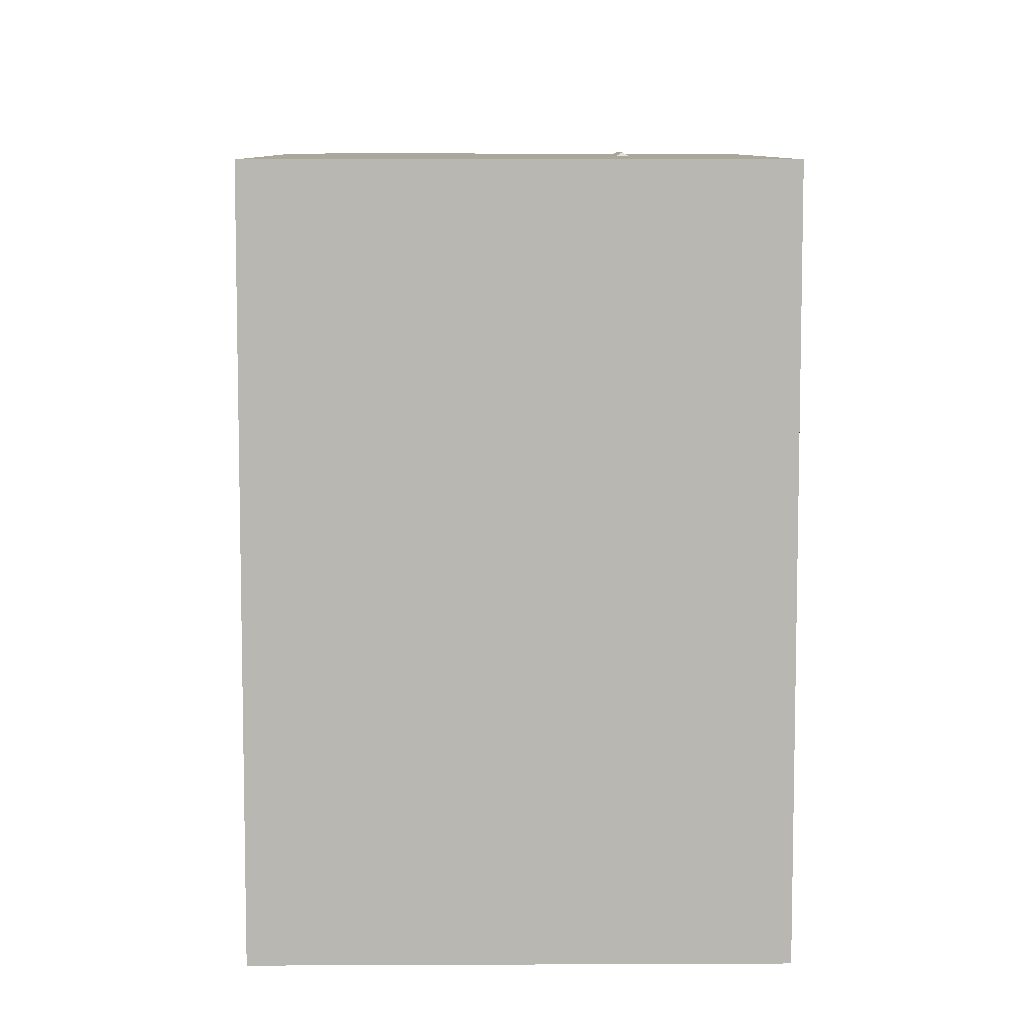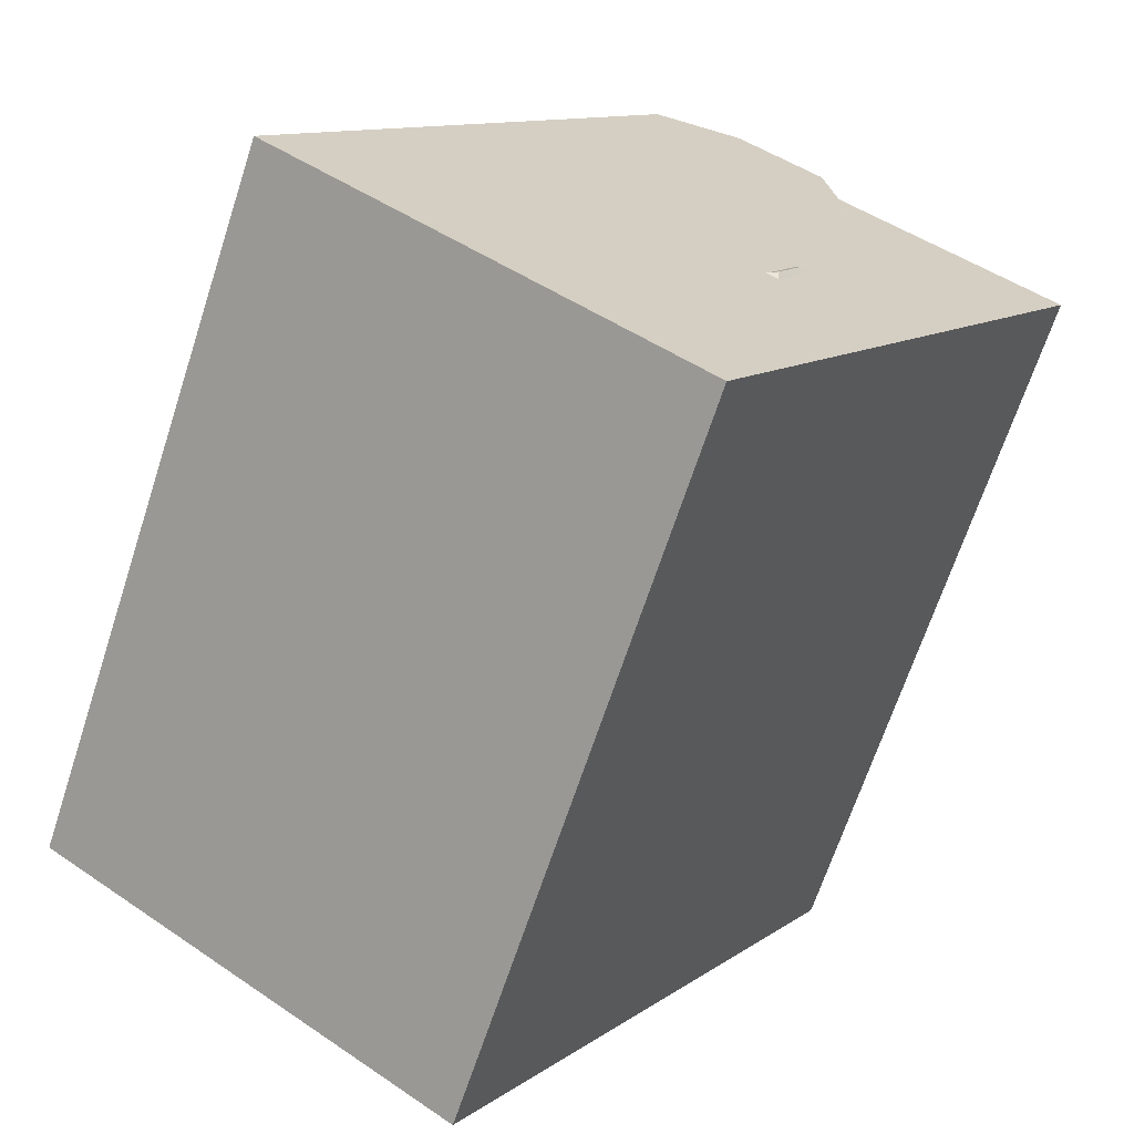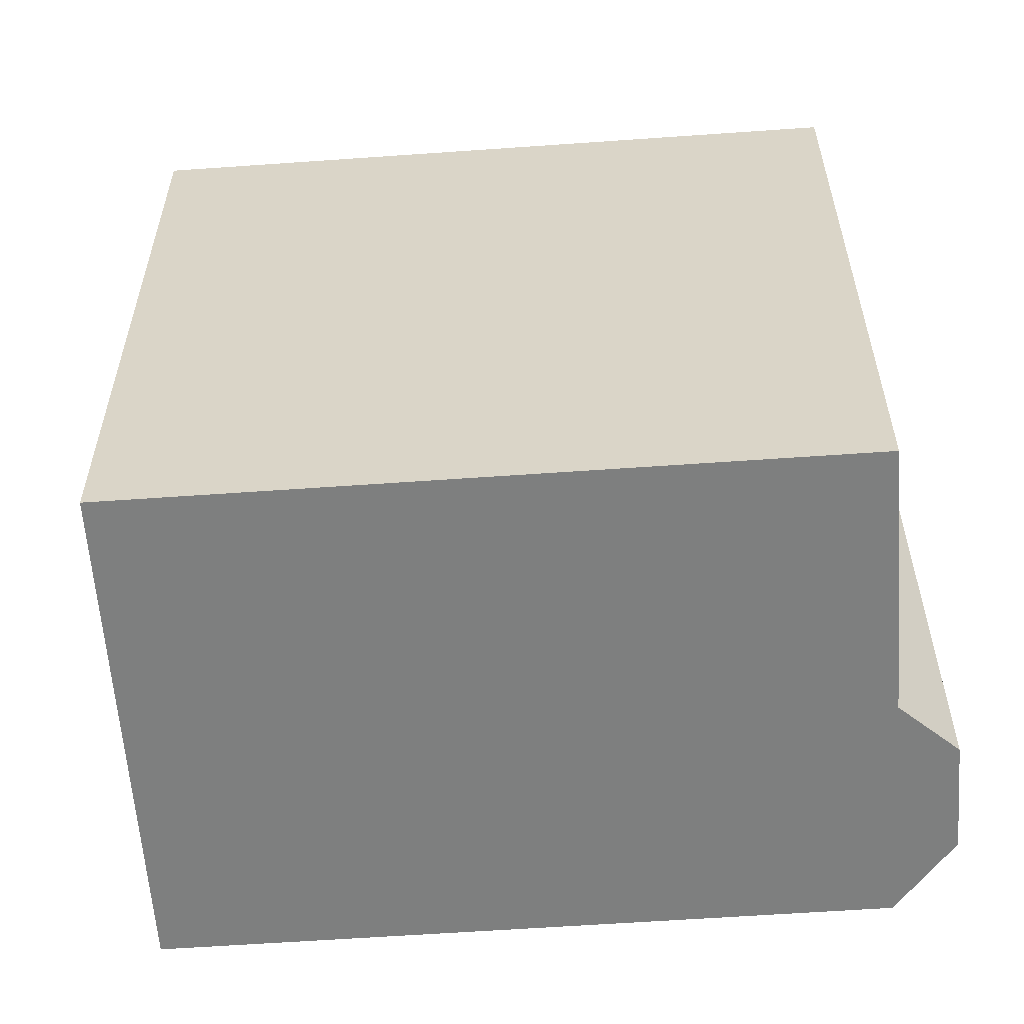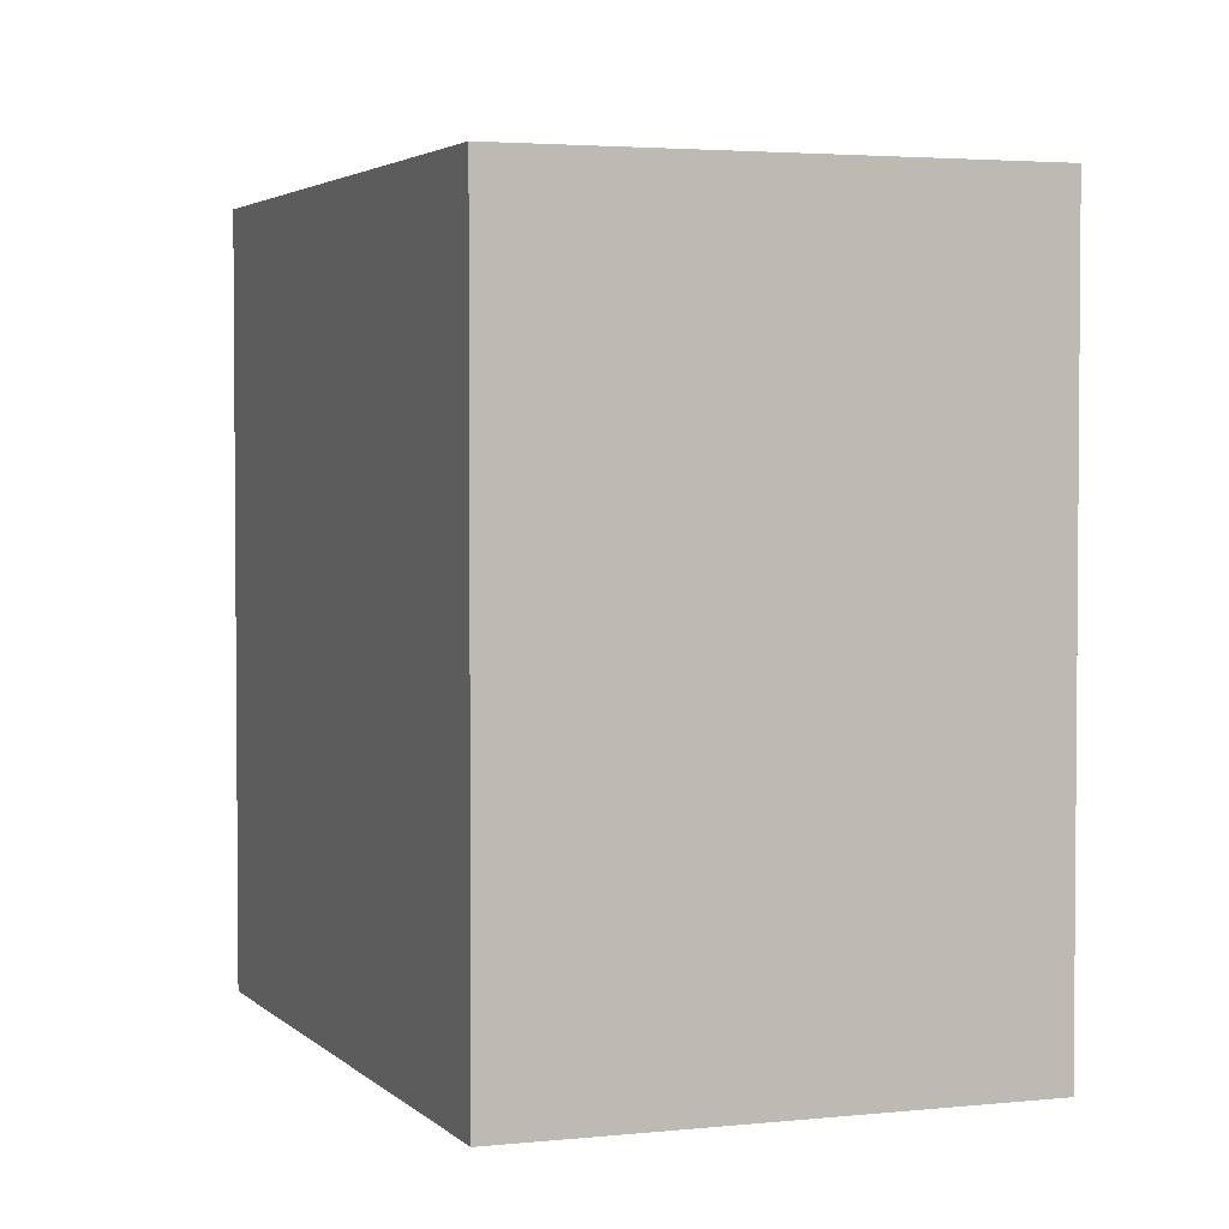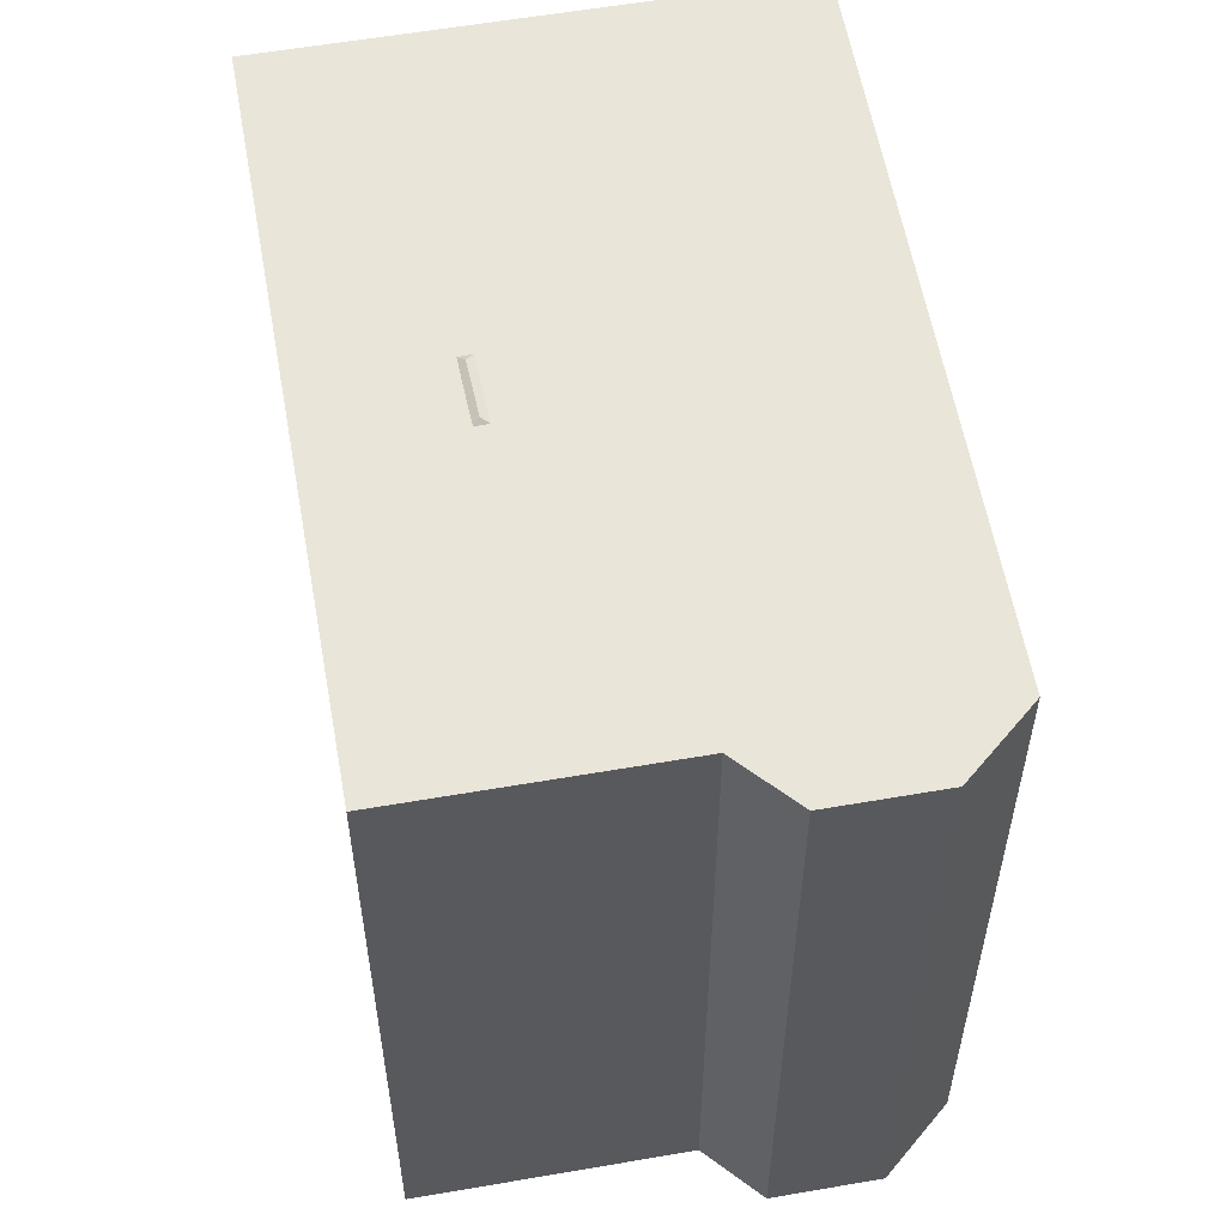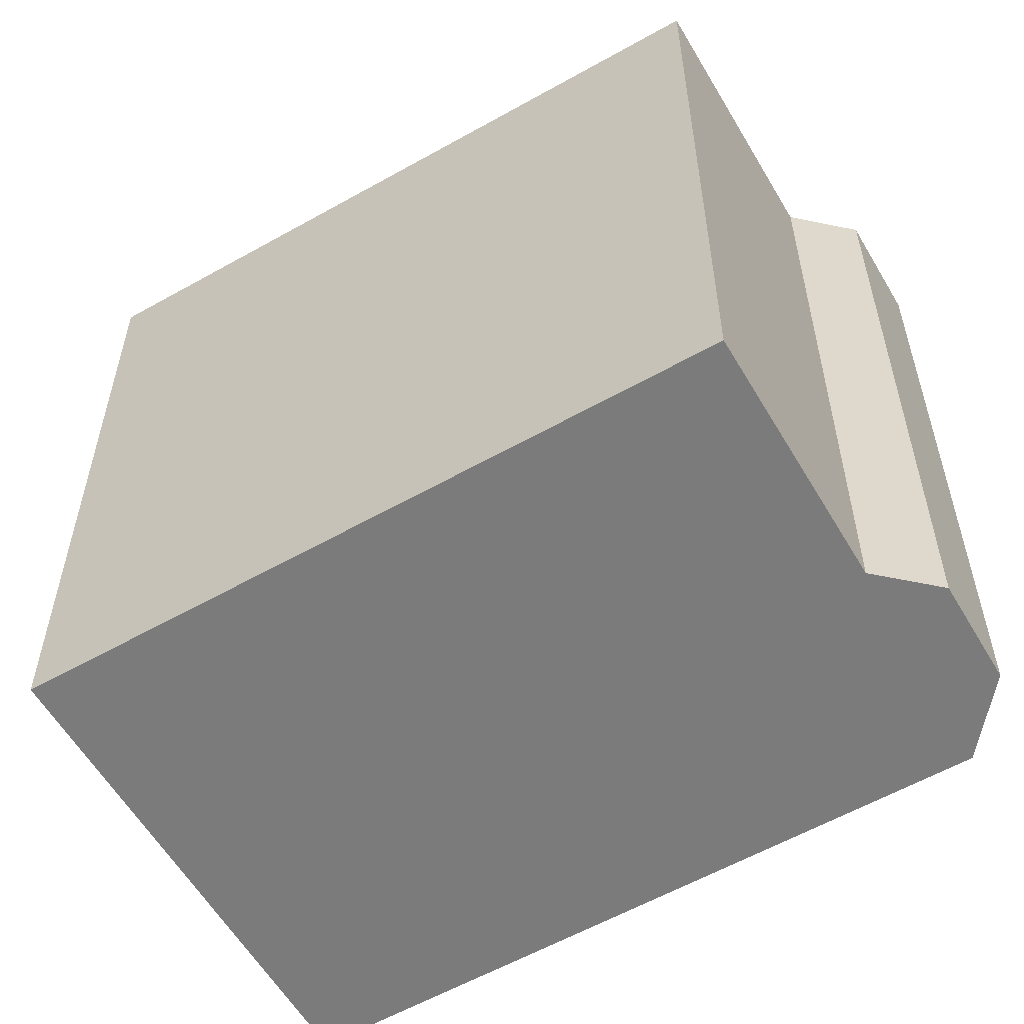
<metadata>
{"format":"obj","ext":"obj","renderer":"f3d","projection":"perspective","resolution":1024,"background":"white","views":[{"elev":8.2,"azim":145.9,"up":"+Y"},{"elev":-67.3,"azim":161.9,"up":"+Z"},{"elev":-59.6,"azim":-119.2,"up":"+Y"},{"elev":3.1,"azim":125.9,"up":"+Y"},{"elev":58.1,"azim":-43.5,"up":"+Y"},{"elev":-58.4,"azim":-93.1,"up":"+Y"}]}
</metadata>
<code>
v -2.685 5.544 4.481
v -1.581 5.544 -0.412
v -1.584 5.544 -0.4139
v -1.441 5.544 -1.049
v -1.425 5.544 -1.076
v -0.1677 5.544 -6.715
v -2.685 5.544 4.481
v 6.151 5.544 -2.554
v -1.581 5.544 -0.412
v -1.249 5.544 -0.9663
v 6.151 5.544 -2.554
v -1.057 5.544 -1.274
v -1.581 5.544 -0.412
v 6.151 5.544 -2.554
v -1.249 5.544 -0.9663
v -1.233 5.544 -1.384
v -1.057 5.544 -1.274
v -0.1677 5.544 -6.715
v -1.057 5.544 -1.274
v 6.151 5.544 -2.554
v -0.1677 5.544 -6.715
v -1.425 5.544 -1.076
v -1.233 5.544 -1.384
v -0.1677 5.544 -6.715
v -2.685 5.544 4.481
v 0.2903 5.544 6.348
v 6.151 5.544 -2.554
v -2.685 5.544 4.481
v -1.126 5.544 6.526
v 0.2903 5.544 6.348
v -2.685 5.544 4.481
v -2.505 5.544 5.619
v -1.126 5.544 6.526
v -6.072 5.544 2.251
v -2.685 5.544 4.481
v -1.758 5.544 -0.5219
v -2.685 5.544 4.481
v -1.584 5.544 -0.4139
v -1.758 5.544 -0.5219
v -6.072 5.544 2.251
v -1.758 5.544 -0.5219
v -0.1677 5.544 -6.715
v -1.758 5.544 -0.5219
v -1.441 5.544 -1.049
v -0.1677 5.544 -6.715
v -1.249 5.544 -0.9663
v -1.057 5.544 -1.274
v -1.209 5.602 -1.252
v -1.581 5.544 -0.412
v -1.249 5.544 -0.9663
v -1.209 5.602 -1.252
v -1.638 5.602 -0.537
v -1.233 5.544 -1.384
v -1.209 5.602 -1.252
v -1.057 5.544 -1.274
v -1.758 5.544 -0.5219
v -1.584 5.544 -0.4139
v -1.638 5.602 -0.537
v -1.638 5.602 -0.537
v -1.584 5.544 -0.4139
v -1.581 5.544 -0.412
v -1.638 5.602 -0.537
v -1.209 5.602 -1.252
v -1.441 5.544 -1.049
v -1.758 5.544 -0.5219
v -1.441 5.544 -1.049
v -1.209 5.602 -1.252
v -1.425 5.544 -1.076
v -1.425 5.544 -1.076
v -1.209 5.602 -1.252
v -1.233 5.544 -1.384
v -2.595 -5.544 5.05
v -2.505 -5.544 5.619
v -2.505 5.544 5.619
v -2.685 5.544 4.481
v -2.685 -5.544 4.481
v -2.595 -5.544 5.05
v -2.685 5.544 4.481
v -2.595 -5.544 5.05
v -2.505 5.544 5.619
v -2.505 -5.544 5.619
v -1.126 -5.544 6.526
v -1.126 5.544 6.526
v -2.505 5.544 5.619
v -1.126 -5.544 6.526
v 0.2903 -5.544 6.348
v 0.2903 5.544 6.348
v -1.126 5.544 6.526
v 0.2903 -5.544 6.348
v 6.151 -5.544 -2.554
v 6.151 5.544 -2.554
v 0.2903 5.544 6.348
v -0.1677 5.544 -6.715
v 2.992 -5.544 -4.635
v -0.1677 -5.544 -6.715
v 2.992 -5.544 -4.635
v 6.151 5.544 -2.554
v 6.151 -5.544 -2.554
v -0.1677 5.544 -6.715
v 6.151 5.544 -2.554
v 2.992 -5.544 -4.635
v -6.072 5.544 2.251
v -3.12 -5.544 -2.232
v -6.072 -5.544 2.251
v -3.12 -5.544 -2.232
v -0.1677 5.544 -6.715
v -0.1677 -5.544 -6.715
v -6.072 5.544 2.251
v -0.1677 5.544 -6.715
v -3.12 -5.544 -2.232
v -6.072 -5.544 2.251
v -2.685 -5.544 4.481
v -2.685 5.544 4.481
v -6.072 5.544 2.251
v -2.685 -5.544 4.481
v -6.072 -5.544 2.251
v -3.12 -5.544 -2.232
v -0.1677 -5.544 -6.715
v 2.992 -5.544 -4.635
v 6.151 -5.544 -2.554
v 0.2903 -5.544 6.348
v -1.126 -5.544 6.526
v -2.505 -5.544 5.619
v -2.595 -5.544 5.05
g CDNNDG02_0014780
f 1 2 3
f 4 5 6
f 7 8 9
f 10 11 12
f 13 14 15
f 16 17 18
f 19 20 21
f 22 23 24
f 25 26 27
f 28 29 30
f 31 32 33
f 34 35 36
f 37 38 39
f 40 41 42
f 43 44 45
f 46 47 48
f 52 49 50
f 50 51 52
f 53 54 55
f 56 57 58
f 59 60 61
f 62 63 64
f 65 62 64
f 66 67 68
f 69 70 71
f 72 73 74
f 75 76 77
f 78 79 80
f 81 83 84
f 83 81 82
f 85 87 88
f 85 86 87
f 89 91 92
f 89 90 91
f 93 94 95
f 96 97 98
f 99 100 101
f 102 103 104
f 105 106 107
f 108 109 110
f 111 113 114
f 113 111 112
f 124 115 121
f 115 119 120
f 123 124 122
f 116 117 115
f 117 118 119
f 122 124 121
f 121 115 120
f 119 115 117

</code>
